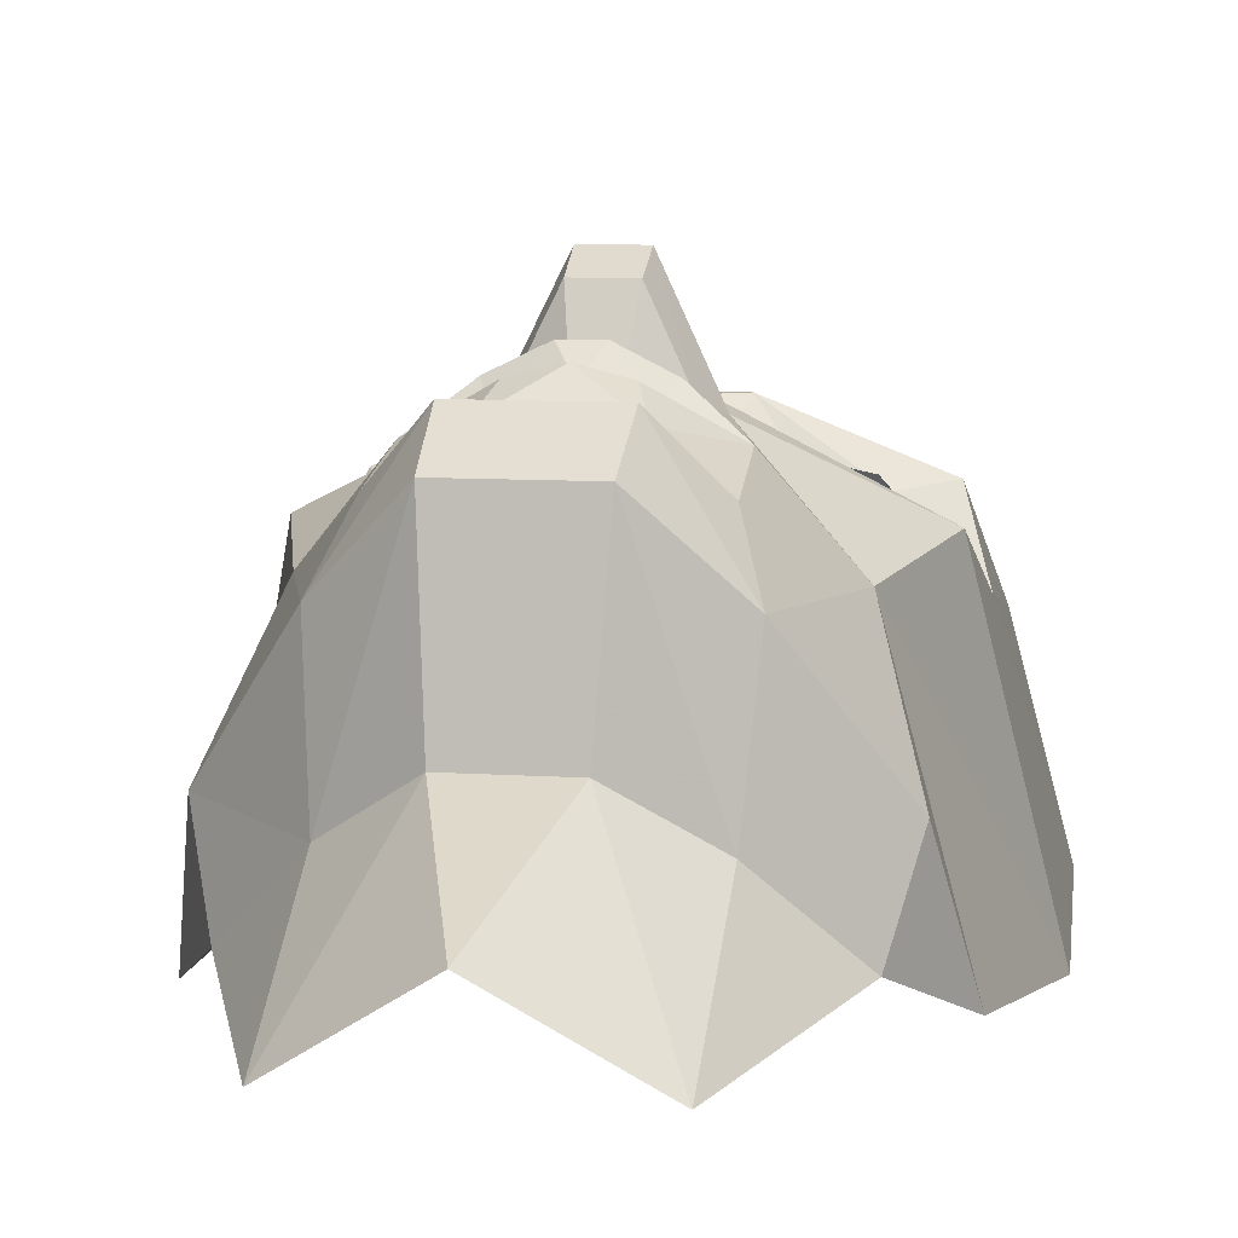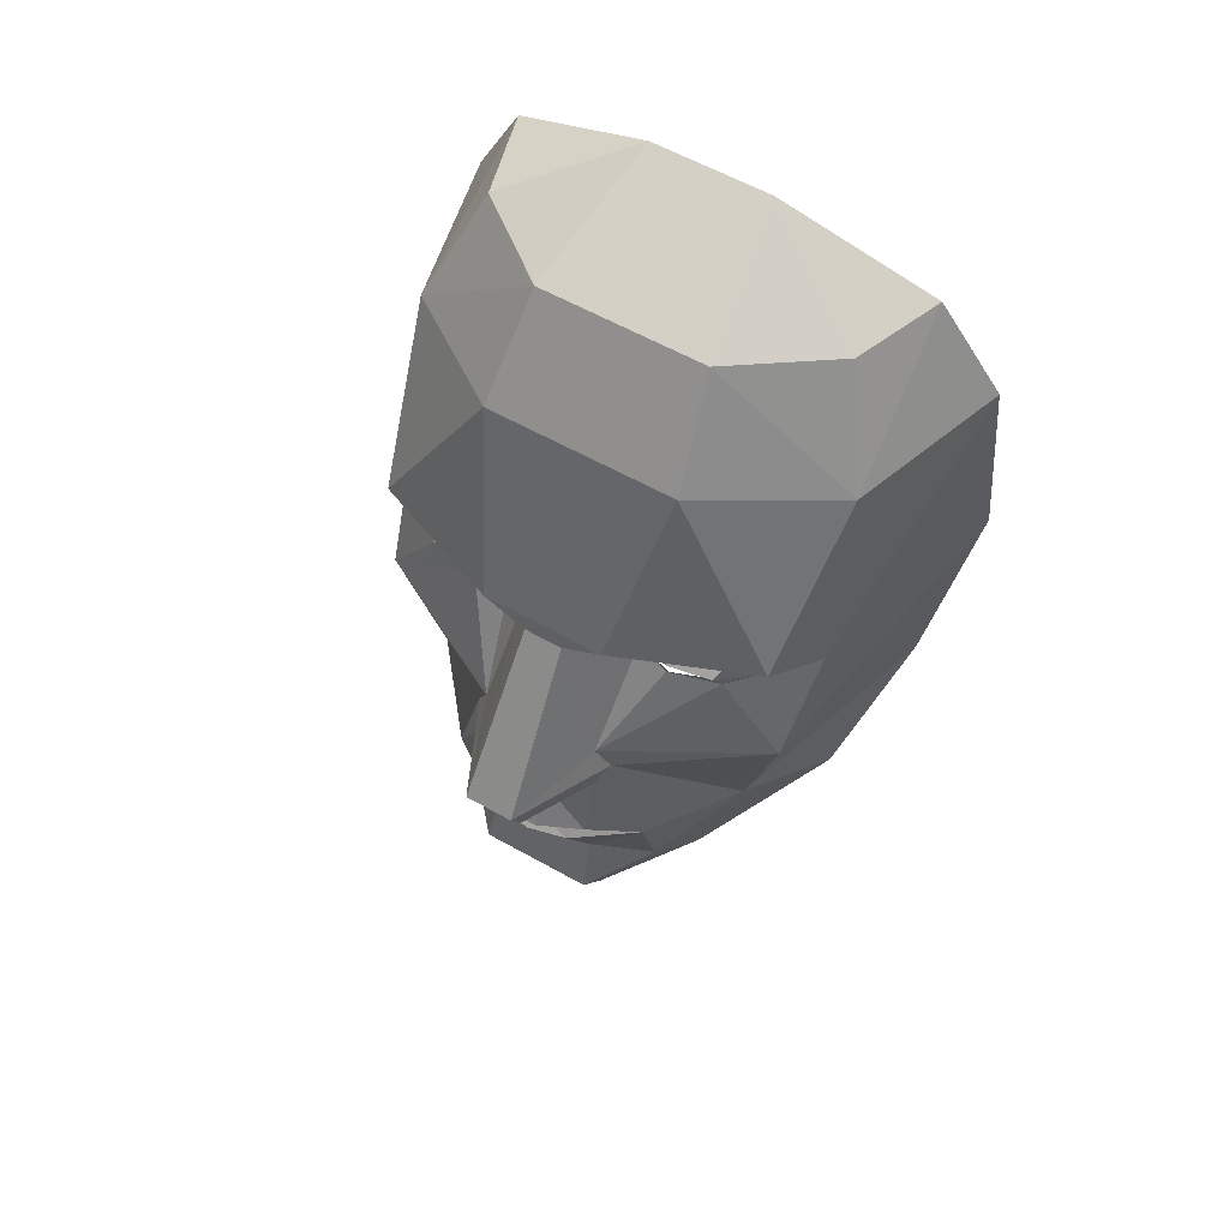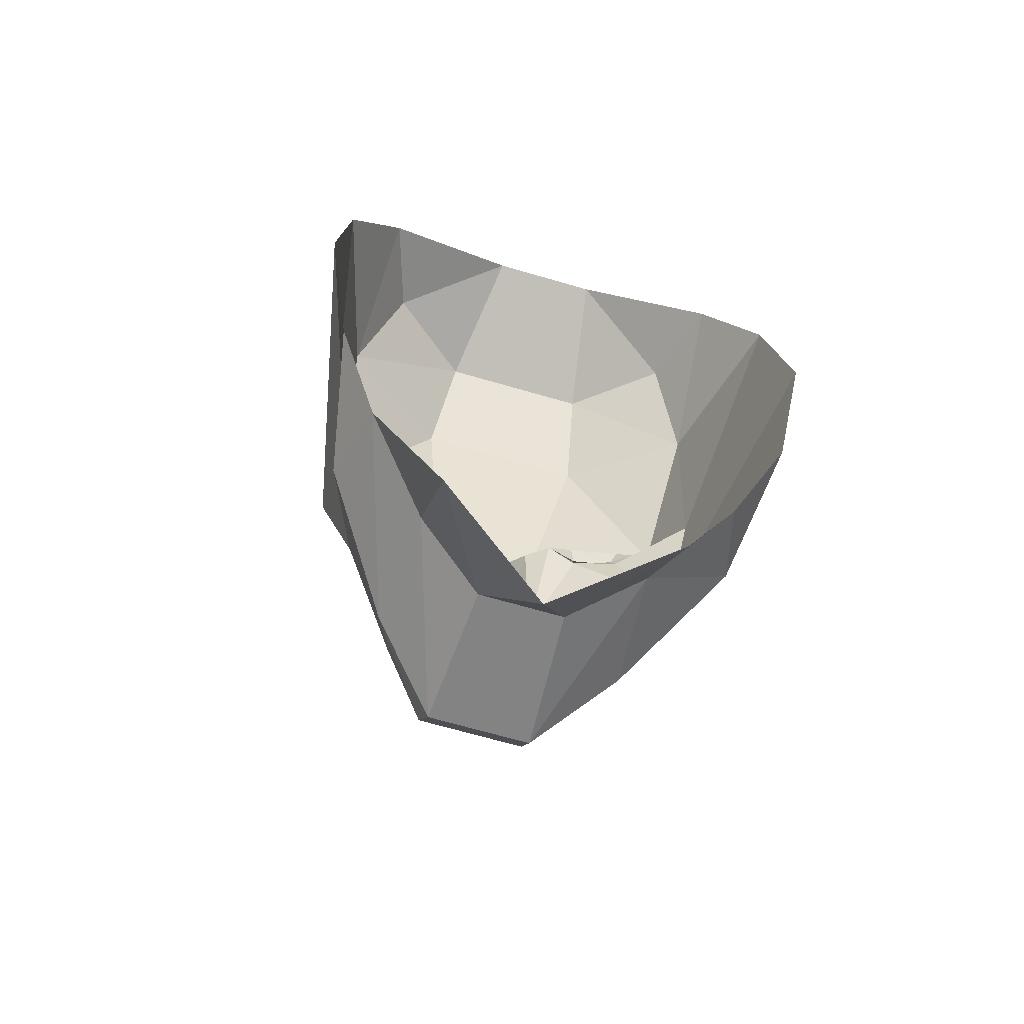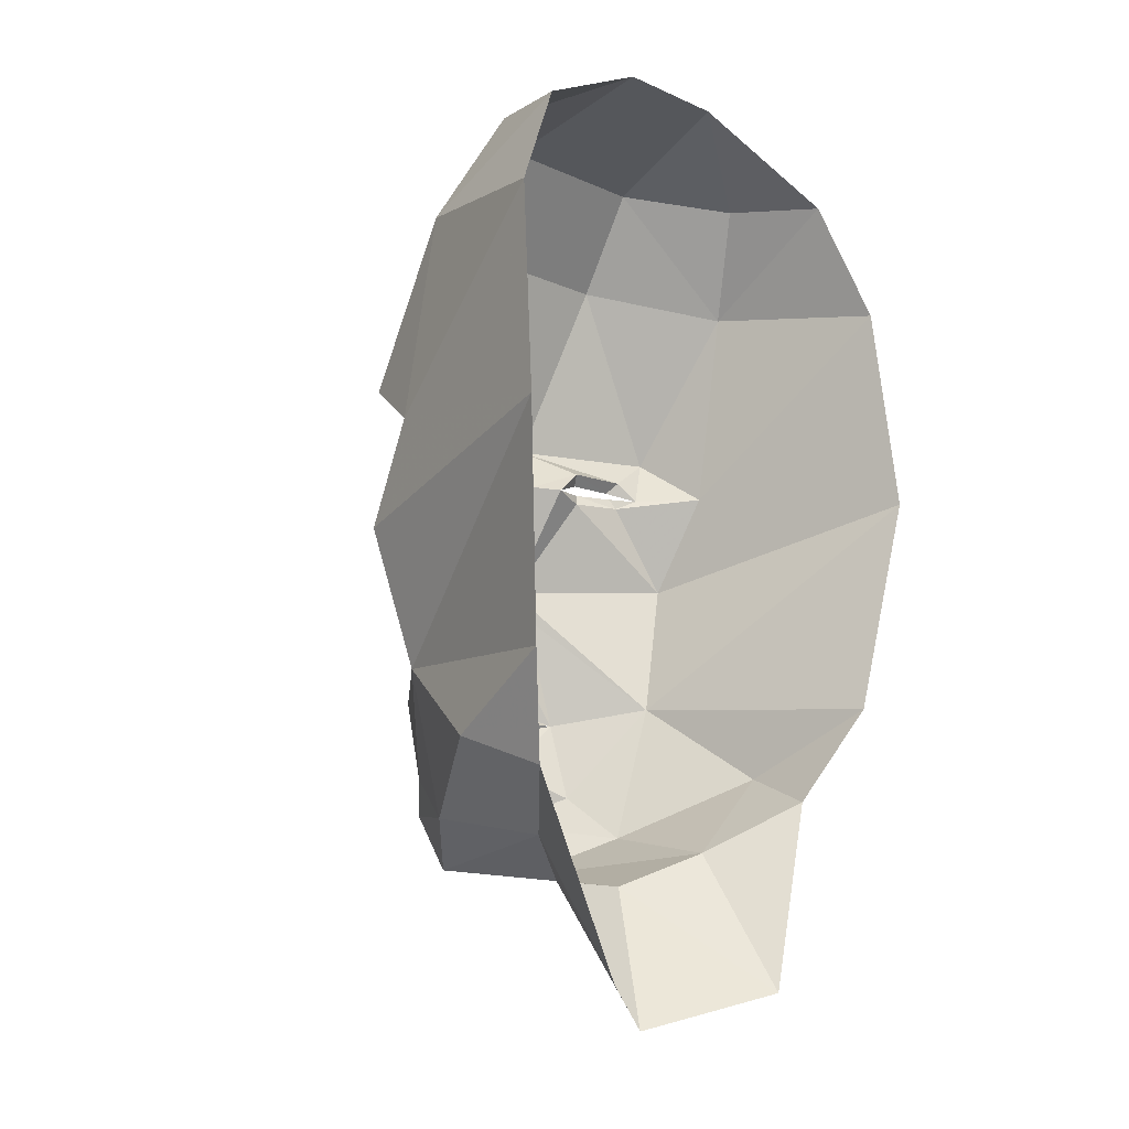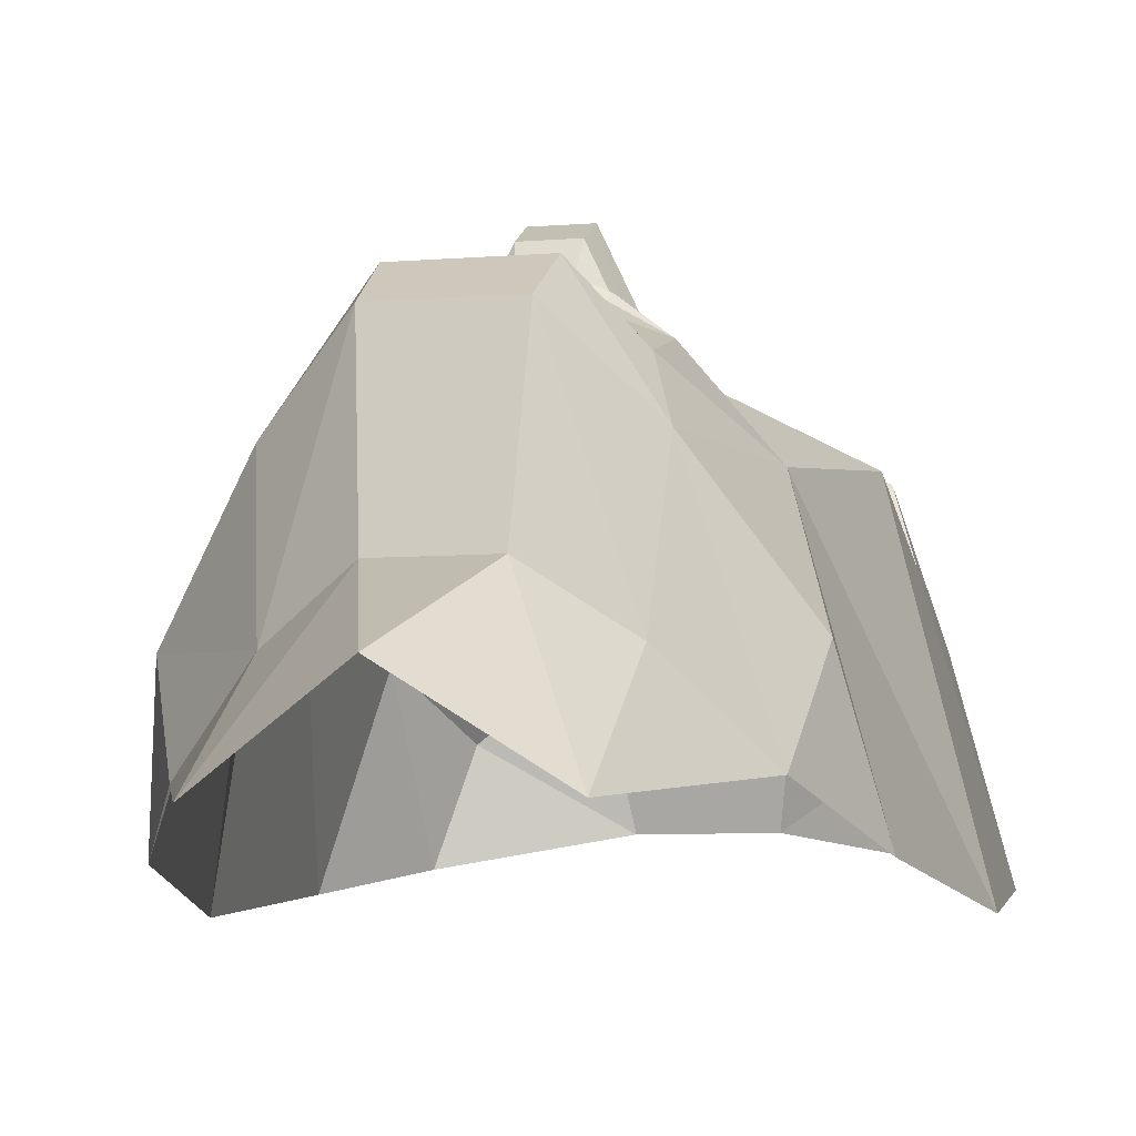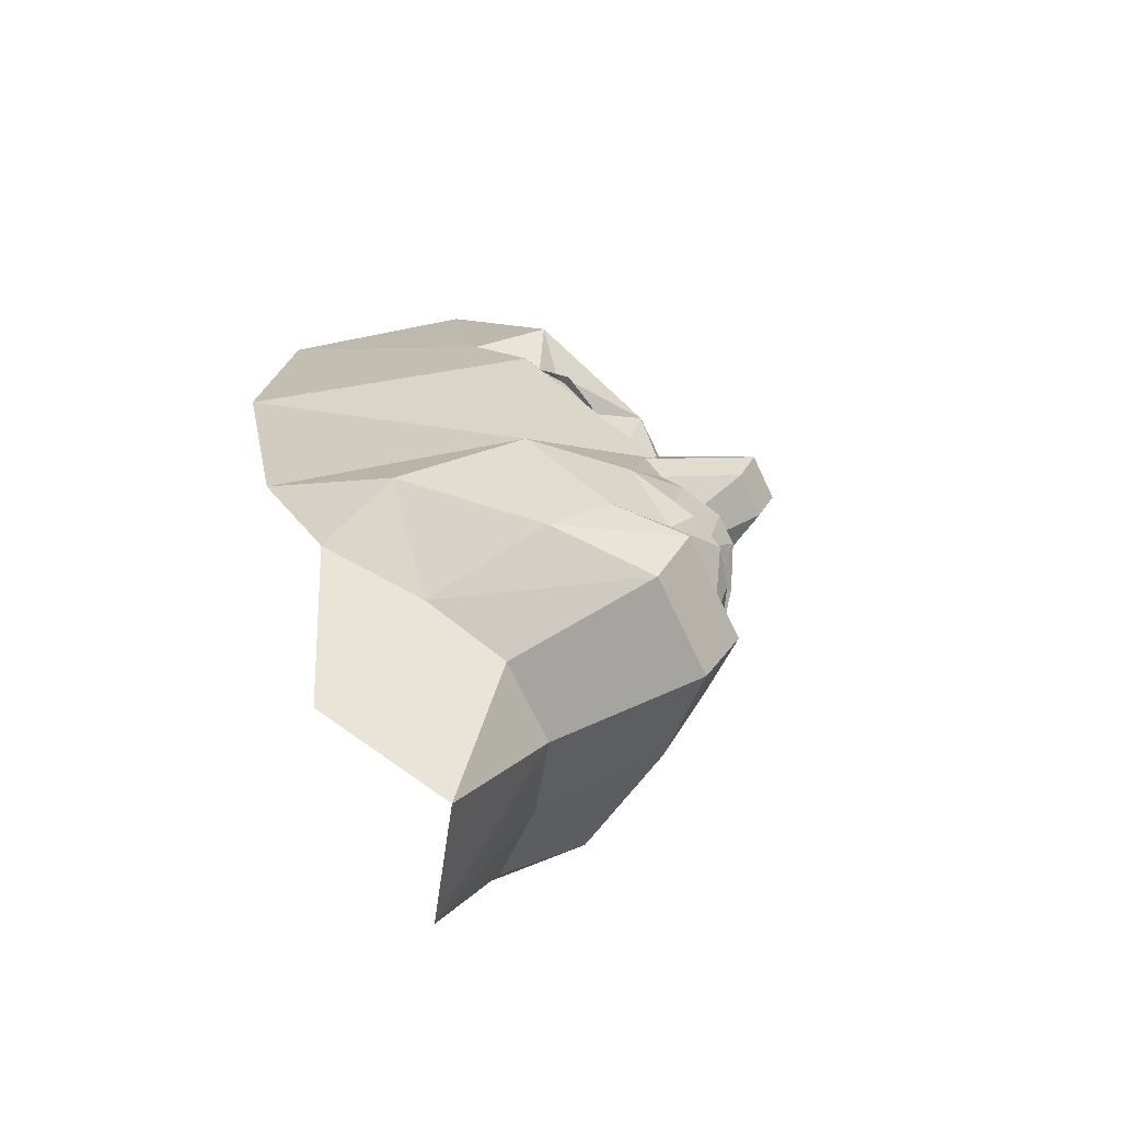
<metadata>
{"format":"obj","ext":"obj","renderer":"f3d","projection":"perspective","resolution":1024,"background":"white","views":[{"elev":8.8,"azim":10.2,"up":"+Z"},{"elev":58.5,"azim":30.3,"up":"+Y"},{"elev":-68.5,"azim":163.8,"up":"+Y"},{"elev":-13.3,"azim":134.6,"up":"+Y"},{"elev":-7.0,"azim":13.5,"up":"+Z"},{"elev":-69.6,"azim":-64.8,"up":"+Y"}]}
</metadata>
<code>
v 0.3127 -3.074 0.6316
v 0.3143 -3.167 0.5846
v 0.3263 -2.664 0.3544
v 0.2202 -3.025 0.3857
v 0.218 -2.603 0.3554
v 0.2616 -2.735 0.2645
v -0.1432 -2.603 0.2135
v -0.1806 -2.994 0.1797
v 0.3345 -3.231 0.4386
v 0.1853 -3.098 0.3662
v 0.2221 -3.187 0.3925
v -0.207 -2.728 0.03369
v -0.1932 -2.194 -0.06302
v 0.1294 -2.132 0.1748
v -0.3529 -2.83 -0.5884
v -0.3244 -2.26 -0.5306
v -0.07712 -3.365 0.1359
v -0.258 -3.417 -0.5111
v 0.03628 -3.745 0.1471
v 0.3334 -3.344 0.5013
v 0.2192 -3.352 0.4451
v 0.101 -3.409 0.3514
v 0.2706 -3.448 0.4491
v 0.2382 -3.546 0.3926
v 0.2271 -3.699 0.4417
v 0.2337 -3.855 0.3456
v 0.2445 -3.401 0.3938
v 0.2821 -3.399 0.4131
v -0.186 -3.586 -0.1718
v 0.1094 -2.763 0.2361
v 0.1172 -2.675 0.2283
v 0.1968 -2.741 0.2148
v -0.02853 -2.681 0.1982
v -0.02195 -2.76 0.2013
v -0.07223 -2.735 0.1675
v 0.09538 -2.733 0.2484
v 0.1004 -2.704 0.2522
v -0.0103 -2.709 0.23
v -0.005837 -2.731 0.2134
v 0.09298 -3.624 0.2925
v 0.3769 -3.401 0.443
v 0.3769 -3.445 0.4759
v 0.3769 -3.403 0.4344
v 0.259 -3.908 -0.06534
v 0.3769 -4.294 -0.2496
v -0.1275 -3.675 -0.3922
v 0.06469 -3.814 -0.1944
v 0.06756 -4.194 -0.453
v 0.1597 -1.883 -0.006386
v -0.08497 -1.92 -0.2087
v 0.2218 -1.757 -0.393
v -0.1682 -1.958 -0.4713
v 0.441 -3.074 0.6316
v 0.4395 -3.167 0.5846
v 0.4275 -2.664 0.3544
v 0.5336 -3.025 0.3857
v 0.5358 -2.603 0.3554
v 0.4922 -2.735 0.2645
v 0.897 -2.603 0.2135
v 0.9344 -2.994 0.1797
v 0.4193 -3.231 0.4386
v 0.5685 -3.098 0.3662
v 0.5316 -3.187 0.3925
v 0.9608 -2.728 0.03369
v 0.947 -2.194 -0.06302
v 0.6244 -2.132 0.1748
v 1.107 -2.83 -0.5884
v 1.078 -2.26 -0.5306
v 0.8309 -3.365 0.1359
v 1.012 -3.417 -0.5111
v 0.7175 -3.745 0.1471
v 0.4204 -3.344 0.5013
v 0.5345 -3.352 0.4451
v 0.6528 -3.409 0.3514
v 0.4832 -3.448 0.4491
v 0.5155 -3.546 0.3926
v 0.5266 -3.699 0.4417
v 0.52 -3.855 0.3456
v 0.5093 -3.401 0.3938
v 0.4716 -3.399 0.4131
v 0.9398 -3.586 -0.1718
v 0.6443 -2.763 0.2361
v 0.6366 -2.675 0.2283
v 0.557 -2.741 0.2148
v 0.7823 -2.681 0.1982
v 0.7757 -2.76 0.2013
v 0.826 -2.735 0.1675
v 0.6584 -2.733 0.2484
v 0.6533 -2.704 0.2522
v 0.7641 -2.709 0.23
v 0.7596 -2.731 0.2134
v 0.6608 -3.624 0.2925
v 0.4947 -3.908 -0.06534
v 0.8813 -3.675 -0.3922
v 0.6891 -3.814 -0.1944
v 0.6862 -4.194 -0.453
v 0.594 -1.883 -0.006386
v 0.8387 -1.92 -0.2087
v 0.532 -1.757 -0.393
v 0.922 -1.958 -0.4713
f 6 3 5
f 34 35 12 8
f 7 5 14 13
f 4 6 32 30
f 7 13 12
f 9 2 11
f 4 8 17 10
f 17 22 10
f 1 10 11 2
f 9 11 21 20
f 11 22 21
f 22 17 40
f 23 24 42
f 22 24 23
f 19 40 17 29
f 20 21 27 41
f 21 22 27
f 23 42 43 28
f 22 23 28
f 22 11 10
f 5 7 33 31
f 7 12 35 33
f 30 34 8 4
f 31 32 6 5
f 39 35 34
f 36 39 34 30
f 33 35 38
f 31 33 38 37
f 37 32 31
f 30 32 36
f 25 40 19 26
f 24 22 40
f 25 24 40
f 1 4 10
f 1 3 6 4
f 42 24 76
f 3 1 53 55
f 26 19 47 44
f 49 14 66 97
f 13 14 49 50
f 51 49 97 99
f 50 49 51
f 13 50 52 16
f 52 50 51
f 8 12 15
f 17 8 15
f 18 29 17 15
f 12 13 16 15
f 61 63 54
f 69 62 74
f 53 54 63 62
f 61 72 73 63
f 63 73 74
f 74 92 69
f 75 42 76
f 74 75 76
f 71 81 69 92
f 72 41 79 73
f 73 79 74
f 75 80 43 42
f 74 80 75
f 74 62 63
f 77 78 71 92
f 76 92 74
f 77 92 76
f 41 72 20
f 20 72 61 9
f 9 61 54 2
f 2 54 53 1
f 25 77 76 24
f 26 78 77 25
f 44 93 78 26
f 45 93 44
f 71 95 94 81
f 78 93 95 71
f 95 96 94
f 93 45 96 95
f 65 98 97 66
f 98 99 97
f 65 68 100 98
f 100 99 98
f 70 67 69 81
f 94 70 81
f 47 19 29 46
f 47 46 48
f 44 47 48 45
f 46 29 18
f 57 5 3 55
f 66 14 5 57
f 58 57 55
f 64 87 86 60
f 59 65 66 57
f 56 82 84 58
f 59 64 65
f 60 56 62 69
f 85 87 64 59
f 91 86 87
f 91 88 82 86
f 85 90 87
f 83 89 90 85
f 89 83 84
f 82 88 84
f 53 62 56
f 55 53 56 58
f 60 67 64
f 69 67 60
f 64 67 68 65
f 56 60 86 82
f 85 59 57 83
f 57 58 84 83

</code>
